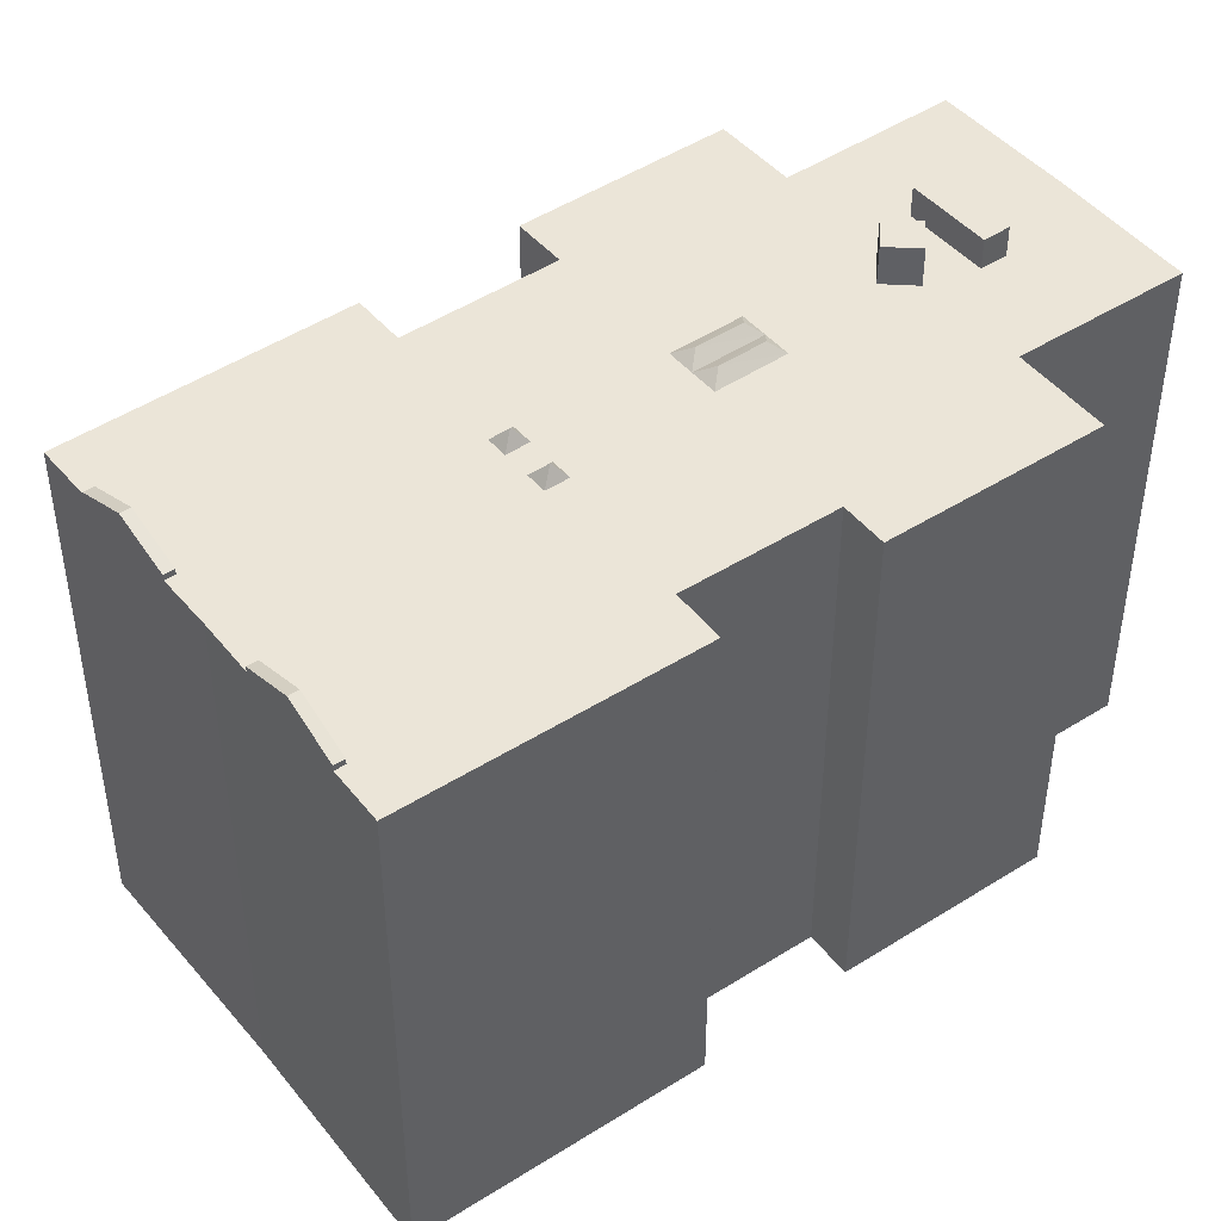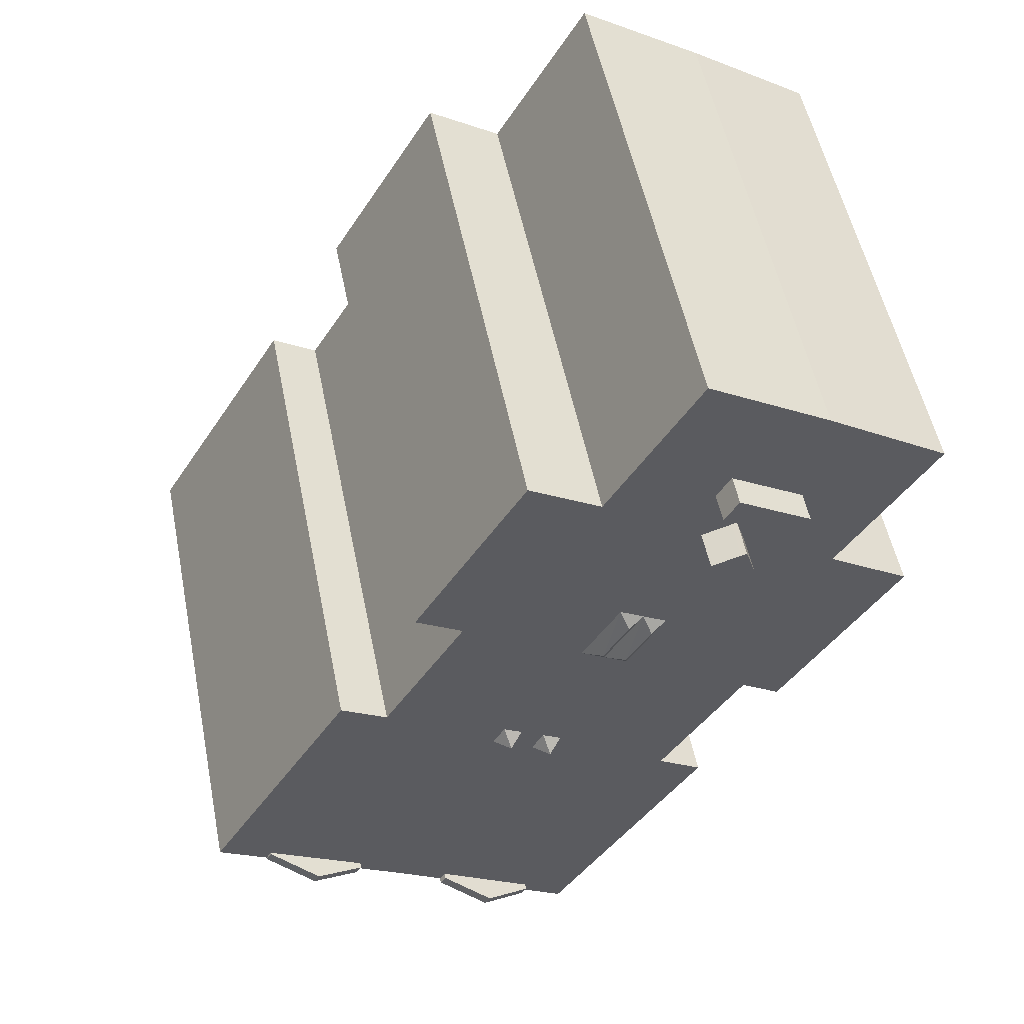
<metadata>
{"format":"obj","ext":"obj","renderer":"f3d","projection":"perspective","resolution":1024,"background":"white","views":[{"elev":45.8,"azim":-158.8,"up":"+Y"},{"elev":52.8,"azim":168.7,"up":"+Z"}]}
</metadata>
<code>
v -5.521 7.951 6.956
v -4.903 7.951 8.23
v -4.504 7.95 7.575
v -5.92 7.951 7.611
v -4.903 7.951 8.23
v -5.521 7.951 6.956
v -4.549 7.951 8.221
v -4.295 7.951 8.376
v -4.195 7.951 8.213
v -4.45 7.951 8.058
v -4.45 7.951 8.058
v -4.195 7.951 8.213
v -4.096 7.95 8.049
v -4.35 7.95 7.894
v -4.295 7.951 8.376
v -4.041 7.951 8.531
v -3.941 7.951 8.367
v -4.195 7.951 8.213
v -4.195 7.951 8.213
v -3.941 7.951 8.367
v -3.841 7.95 8.203
v -4.096 7.95 8.049
v -4.903 7.951 8.23
v -4.295 7.951 8.376
v -4.549 7.951 8.221
v -4.903 7.951 8.23
v -3.886 7.951 8.85
v -4.295 7.951 8.376
v -4.903 7.951 8.23
v -4.549 7.951 8.221
v -4.45 7.951 8.058
v -4.504 7.95 7.575
v -4.45 7.951 8.058
v -4.35 7.95 7.894
v -4.903 7.951 8.23
v -4.45 7.951 8.058
v -4.504 7.95 7.575
v -4.504 7.95 7.575
v -4.35 7.95 7.894
v -4.096 7.95 8.049
v -4.041 7.951 8.531
v -3.886 7.951 8.85
v -3.941 7.951 8.367
v -4.295 7.951 8.376
v -3.886 7.951 8.85
v -4.041 7.951 8.531
v -3.941 7.951 8.367
v -3.886 7.951 8.85
v -3.487 7.95 8.194
v -4.096 7.95 8.049
v -3.841 7.95 8.203
v -3.487 7.95 8.194
v -3.941 7.951 8.367
v -3.487 7.95 8.194
v -3.841 7.95 8.203
v -4.504 7.95 7.575
v -4.096 7.95 8.049
v -3.487 7.95 8.194
v -1.099 7.133 3.486
v -0.9288 7.133 3.207
v -0.5914 7.418 1.845
v -0.5914 7.418 1.845
v -0.03463 7.133 1.74
v -0.03335 7.133 1.738
v -0.9288 7.133 3.207
v -0.03463 7.133 1.74
v -0.5914 7.418 1.845
v -1.293 7.418 2.977
v -1.099 7.133 3.486
v -0.5914 7.418 1.845
v -1.293 7.418 2.977
v -1.101 7.133 3.489
v -1.099 7.133 3.486
v -0.7014 7.133 1.329
v -0.5914 7.418 1.845
v -0.03335 7.133 1.738
v -1.77 7.133 3.083
v -1.101 7.133 3.489
v -1.293 7.418 2.977
v -2.71 7.133 -5.073
v 2.817 7.133 -10.76
v 1.55 7.133 -11.58
v -2.71 7.133 -5.073
v 1.55 7.133 -11.58
v 1.71 7.133 -11.83
v -2.71 7.133 -5.073
v 4.212 7.133 -9.859
v 4.113 7.133 -9.922
v -2.71 7.133 -5.073
v 5.727 7.133 -9.231
v 4.212 7.133 -9.859
v 4.212 7.133 -9.859
v 5.727 7.133 -9.231
v 4.372 7.133 -10.11
v -2.71 7.133 -5.073
v 1.71 7.133 -11.83
v 0.4236 7.133 -12.66
v -3.957 7.133 -5.879
v -2.71 7.133 -5.073
v 2.867 7.133 -10.73
v 2.817 7.133 -10.76
v -2.71 7.133 -5.073
v 4.113 7.133 -9.922
v 2.867 7.133 -10.73
v -5.048 7.133 -1.455
v -0.7014 7.133 1.329
v -2.71 7.133 -5.073
v -9.425 7.133 2.905
v -5.048 7.133 -1.455
v -6.148 7.133 -2.166
v -9.425 7.133 2.905
v -7.136 7.133 4.384
v -5.048 7.133 -1.455
v -2.71 7.133 -5.073
v 0.5211 7.133 -2.677
v 0.8645 7.133 -3.247
v -2.71 7.133 -5.073
v -0.7014 7.133 1.329
v 0.5211 7.133 -2.677
v -2.71 7.133 -5.073
v 0.8645 7.133 -3.247
v 5.727 7.133 -9.231
v -0.7014 7.133 1.329
v 1.379 7.133 -2.938
v 1.038 7.133 -2.367
v -0.7014 7.133 1.329
v 1.038 7.133 -2.367
v 0.5211 7.133 -2.677
v 0.8645 7.133 -3.247
v 1.379 7.133 -2.938
v 5.727 7.133 -9.231
v -0.7014 7.133 1.329
v 5.727 7.133 -9.231
v 1.379 7.133 -2.938
v -7.136 7.133 4.384
v -2.268 7.133 2.394
v -5.048 7.133 -1.455
v -7.136 7.133 4.384
v -1.77 7.133 3.083
v -2.44 7.133 2.676
v -7.136 7.133 4.384
v -2.44 7.133 2.676
v -2.268 7.133 2.394
v -5.048 7.133 -1.455
v -1.372 7.133 0.9213
v -0.7014 7.133 1.329
v -5.048 7.133 -1.455
v -2.268 7.133 2.394
v -1.372 7.133 0.9213
v -9.757 7.133 8.44
v -6.365 7.133 10.63
v -4.903 7.133 8.23
v -7.136 7.133 4.384
v -4.18 7.133 6.841
v -4.25 7.133 6.621
v -4.504 7.133 7.575
v -4.028 7.133 6.793
v -4.18 7.133 6.841
v -7.136 7.133 4.384
v -4.504 7.133 7.575
v -4.18 7.133 6.841
v -7.136 7.133 4.384
v -3.776 7.133 5.692
v -3.506 7.133 5.606
v -3.506 7.133 5.606
v -3.437 7.133 5.823
v -1.77 7.133 3.083
v -7.136 7.133 4.384
v -3.506 7.133 5.606
v -1.77 7.133 3.083
v -7.136 7.133 4.384
v -4.474 7.133 5.913
v -3.776 7.133 5.692
v -7.136 7.133 4.384
v -4.25 7.133 6.621
v -4.474 7.133 5.913
v 1.585 7.133 9.72
v 4.682 7.133 4.633
v 3.376 7.133 3.839
v -0.4114 7.133 8.505
v 6.95 7.133 0.8643
v 11.1 7.133 -5.958
v 9.74 7.133 -6.788
v 5.664 7.133 0.08128
v 5.664 7.133 0.08128
v 9.74 7.133 -6.788
v 9.587 7.133 -6.536
v 5.664 7.133 0.08128
v 9.587 7.133 -6.536
v 8.287 7.133 -7.327
v -4.028 7.133 6.793
v -0.4114 7.133 8.505
v -3.212 7.133 6.534
v -3.437 7.133 5.823
v -3.212 7.133 6.534
v -0.4114 7.133 8.505
v 5.664 7.133 0.08128
v 8.287 7.133 -7.327
v 8.235 7.133 -7.359
v 5.664 7.133 0.08128
v 8.235 7.133 -7.359
v 6.983 7.133 -8.121
v 5.664 7.133 0.08128
v 6.881 7.133 -8.184
v 5.727 7.133 -9.231
v 5.727 7.133 -9.231
v 6.881 7.133 -8.184
v 7.034 7.133 -8.435
v 5.664 7.133 0.08128
v 6.983 7.133 -8.121
v 6.881 7.133 -8.184
v -0.7014 7.133 1.329
v 1.705 7.133 -1.966
v 2.048 7.133 -2.536
v -0.7014 7.133 1.329
v 2.222 7.133 -1.655
v 1.705 7.133 -1.966
v -0.7014 7.133 1.329
v 2.048 7.133 -2.536
v 5.727 7.133 -9.231
v 2.222 7.133 -1.655
v 5.664 7.133 0.08128
v 2.564 7.133 -2.227
v -0.7014 7.133 1.329
v 5.664 7.133 0.08128
v 2.222 7.133 -1.655
v 2.048 7.133 -2.536
v 2.564 7.133 -2.227
v 5.727 7.133 -9.231
v 2.564 7.133 -2.227
v 5.664 7.133 0.08128
v 5.727 7.133 -9.231
v -3.437 7.133 5.823
v -0.4114 7.133 8.505
v -1.77 7.133 3.083
v -4.504 7.133 7.575
v -0.4114 7.133 8.505
v -4.028 7.133 6.793
v -6.365 7.133 10.63
v -2.966 7.133 12.7
v -4.903 7.133 8.23
v -1.099 7.133 3.486
v 3.376 7.133 3.839
v -0.9288 7.133 3.207
v -1.101 7.133 3.489
v 3.376 7.133 3.839
v -1.099 7.133 3.486
v -1.77 7.133 3.083
v -0.4114 7.133 8.505
v -1.101 7.133 3.489
v -1.101 7.133 3.489
v -0.4114 7.133 8.505
v 3.376 7.133 3.839
v -0.03335 7.133 1.738
v 3.376 7.133 3.839
v 5.664 7.133 0.08128
v -0.03463 7.133 1.74
v 3.376 7.133 3.839
v -0.03335 7.133 1.738
v -0.7014 7.133 1.329
v -0.03335 7.133 1.738
v 5.664 7.133 0.08128
v -0.9288 7.133 3.207
v 3.376 7.133 3.839
v -0.03463 7.133 1.74
v -9.757 7.133 8.44
v -5.92 7.133 7.611
v -7.136 7.133 4.384
v -9.757 7.133 8.44
v -4.903 7.133 8.23
v -5.92 7.133 7.611
v -7.136 7.133 4.384
v -5.92 7.133 7.611
v -5.584 7.133 7.059
v -7.136 7.133 4.384
v -5.584 7.133 7.059
v -5.521 7.133 6.956
v -7.136 7.133 4.384
v -5.521 7.133 6.956
v -4.504 7.133 7.575
v -3.559 7.133 8.313
v -0.4114 7.133 8.505
v -3.487 7.133 8.194
v -4.504 7.133 7.575
v -3.487 7.133 8.194
v -0.4114 7.133 8.505
v -3.886 7.133 8.85
v -0.4114 7.133 8.505
v -3.559 7.133 8.313
v -4.903 7.133 8.23
v -2.966 7.133 12.7
v -3.886 7.133 8.85
v -3.886 7.133 8.85
v -2.966 7.133 12.7
v -0.4114 7.133 8.505
v -1.77 7.133 3.083
v -1.293 7.418 2.977
v -0.5914 7.418 1.845
v -1.77 7.133 3.083
v -0.5914 7.418 1.845
v -0.7014 7.133 1.329
v -1.77 7.133 3.083
v -0.7014 7.133 1.329
v -1.261 7.418 1.437
v -1.963 7.418 2.569
v -1.77 7.133 3.083
v -1.261 7.418 1.437
v -1.372 7.133 0.9213
v -1.261 7.418 1.437
v -0.7014 7.133 1.329
v -2.44 7.133 2.676
v -1.77 7.133 3.083
v -1.963 7.418 2.569
v -2.44 7.133 2.676
v -1.963 7.418 2.569
v -1.261 7.418 1.437
v -2.268 7.133 2.394
v -1.261 7.418 1.437
v -1.372 7.133 0.9213
v -2.44 7.133 2.676
v -1.261 7.418 1.437
v -2.268 7.133 2.394
v 6.881 7.286 -8.184
v 8.235 7.789 -7.359
v 8.388 7.789 -7.61
v 6.881 7.286 -8.184
v 8.388 7.789 -7.61
v 7.034 7.285 -8.435
v 8.235 7.789 -7.359
v 9.74 7.18 -6.788
v 8.388 7.789 -7.61
v 8.235 7.789 -7.359
v 9.587 7.18 -6.536
v 9.74 7.18 -6.788
v 1.55 7.286 -11.58
v 2.867 7.842 -10.73
v 1.71 7.285 -11.83
v 1.71 7.285 -11.83
v 2.867 7.842 -10.73
v 3.027 7.842 -10.98
v 2.867 7.842 -10.73
v 4.212 7.286 -9.859
v 4.372 7.286 -10.11
v 3.027 7.842 -10.98
v -4.474 8.19 5.913
v -4.18 8.19 6.841
v -4.028 8.19 6.793
v -4.474 8.19 5.913
v -4.028 8.19 6.793
v -3.437 8.19 5.823
v -4.474 8.19 5.913
v -3.437 8.19 5.823
v -3.506 8.19 5.606
v -4.028 8.19 6.793
v -3.212 8.19 6.534
v -3.437 8.19 5.823
v 0.8645 7.133 -3.247
v 0.9086 7.542 -2.835
v 1.379 7.133 -2.938
v 0.5211 7.133 -2.677
v 0.9086 7.542 -2.835
v 0.8645 7.133 -3.247
v 0.9086 7.542 -2.835
v 1.038 7.133 -2.367
v 1.379 7.133 -2.938
v 0.5211 7.133 -2.677
v 1.038 7.133 -2.367
v 0.9086 7.542 -2.835
v 2.048 7.133 -2.536
v 2.093 7.542 -2.124
v 2.564 7.133 -2.227
v 2.093 7.542 -2.124
v 2.222 7.133 -1.655
v 2.564 7.133 -2.227
v 1.705 7.133 -1.966
v 2.093 7.542 -2.124
v 2.048 7.133 -2.536
v 1.705 7.133 -1.966
v 2.222 7.133 -1.655
v 2.093 7.542 -2.124
v -5.92 7.133 7.611
v -4.903 7.133 8.23
v -4.903 7.951 8.23
v -5.92 7.951 7.611
v -4.903 7.133 8.23
v -3.886 7.133 8.85
v -3.886 7.951 8.85
v -4.903 7.951 8.23
v -5.521 7.951 6.956
v -4.504 7.95 7.575
v -4.504 7.133 7.575
v -5.521 7.133 6.956
v -4.504 7.95 7.575
v -3.487 7.95 8.194
v -3.487 7.133 8.194
v -4.504 7.133 7.575
v -5.92 7.951 7.611
v -5.521 7.951 6.956
v -5.584 7.133 7.059
v -5.92 7.133 7.611
v -5.584 7.133 7.059
v -5.521 7.951 6.956
v -5.521 7.133 6.956
v -3.559 7.133 8.313
v -3.487 7.133 8.194
v -3.487 7.95 8.194
v -3.886 7.951 8.85
v -3.886 7.133 8.85
v -3.559 7.133 8.313
v -3.886 7.951 8.85
v -3.559 7.133 8.313
v -3.487 7.95 8.194
v -9.757 7.133 8.44
v -7.136 7.133 4.384
v -7.136 -7.148 4.384
v -9.757 -7.148 8.44
v -8.061 -7.148 9.536
v -6.365 -7.148 10.63
v -6.365 7.133 10.63
v -9.757 7.133 8.44
v -9.757 -7.148 8.44
v -8.061 -7.148 9.536
v -9.757 7.133 8.44
v -8.061 -7.148 9.536
v -6.365 7.133 10.63
v -6.365 -7.148 10.63
v -2.966 -7.148 12.7
v -2.966 7.133 12.7
v -6.365 7.133 10.63
v 4.372 7.133 -10.11
v 5.049 -7.148 -9.668
v 4.372 -7.148 -10.11
v 5.049 -7.148 -9.668
v 5.727 7.133 -9.231
v 5.727 -7.148 -9.231
v 4.372 7.133 -10.11
v 5.727 7.133 -9.231
v 5.049 -7.148 -9.668
v 3.027 7.133 -10.98
v 3.699 -7.148 -10.54
v 3.027 -7.148 -10.98
v 3.699 -7.148 -10.54
v 4.372 7.133 -10.11
v 4.372 -7.148 -10.11
v 3.027 7.133 -10.98
v 4.372 7.133 -10.11
v 3.699 -7.148 -10.54
v 1.71 7.133 -11.83
v 3.027 7.133 -10.98
v 3.027 -7.148 -10.98
v 1.71 -7.148 -11.83
v 0.4236 7.133 -12.66
v 1.71 7.133 -11.83
v 1.71 -7.148 -11.83
v 0.4236 -7.148 -12.66
v 9.74 7.133 -6.788
v 11.1 7.133 -5.958
v 11.1 -7.148 -5.958
v 9.74 -7.148 -6.788
v 8.388 7.133 -7.61
v 9.74 7.133 -6.788
v 9.74 -7.148 -6.788
v 8.388 -7.148 -7.61
v 7.034 7.133 -8.435
v 8.388 7.133 -7.61
v 8.388 -7.148 -7.61
v 7.034 -7.148 -8.435
v 5.727 7.133 -9.231
v 7.034 7.133 -8.435
v 7.034 -7.148 -8.435
v 5.727 -7.148 -9.231
v 7.034 7.285 -8.435
v 8.388 7.789 -7.61
v 7.034 7.133 -8.435
v 7.034 7.133 -8.435
v 8.388 7.789 -7.61
v 8.388 7.133 -7.61
v 8.388 7.789 -7.61
v 9.74 7.133 -6.788
v 8.388 7.133 -7.61
v 8.388 7.789 -7.61
v 9.74 7.18 -6.788
v 9.74 7.133 -6.788
v 1.71 7.285 -11.83
v 3.027 7.842 -10.98
v 1.71 7.133 -11.83
v 1.71 7.133 -11.83
v 3.027 7.842 -10.98
v 3.027 7.133 -10.98
v 3.027 7.842 -10.98
v 4.372 7.133 -10.11
v 3.027 7.133 -10.98
v 3.027 7.842 -10.98
v 4.372 7.286 -10.11
v 4.372 7.133 -10.11
v -3.957 7.133 -5.879
v 0.4236 7.133 -12.66
v 0.4236 -7.148 -12.66
v -3.957 -7.148 -5.879
v -3.334 -7.148 -5.476
v -2.71 -7.148 -5.073
v -2.71 7.133 -5.073
v -3.957 7.133 -5.879
v -3.957 -7.148 -5.879
v -3.334 -7.148 -5.476
v -3.957 7.133 -5.879
v -3.334 -7.148 -5.476
v -2.71 7.133 -5.073
v -5.048 7.133 -1.455
v -2.71 7.133 -5.073
v -2.71 -7.148 -5.073
v -5.048 -7.148 -1.455
v -6.148 7.133 -2.166
v -5.048 7.133 -1.455
v -5.048 -7.148 -1.455
v -6.148 -7.148 -2.166
v -9.425 7.133 2.905
v -6.148 7.133 -2.166
v -6.148 -7.148 -2.166
v -9.425 -7.148 2.905
v -9.425 -7.148 2.905
v -7.136 -7.148 4.384
v -7.136 7.133 4.384
v -9.425 7.133 2.905
v -2.966 -7.148 12.7
v -0.4114 -7.148 8.505
v -0.4114 7.133 8.505
v -2.966 7.133 12.7
v -0.4114 -7.148 8.505
v 1.585 -7.148 9.72
v 1.585 7.133 9.72
v -0.4114 7.133 8.505
v 1.585 -7.148 9.72
v 4.682 -7.148 4.633
v 4.682 7.133 4.633
v 1.585 7.133 9.72
v 3.376 7.133 3.839
v 4.682 7.133 4.633
v 4.682 -7.148 4.633
v 3.376 -7.148 3.839
v 3.376 -7.148 3.839
v 5.664 -7.148 0.08128
v 5.664 7.133 0.08128
v 3.376 7.133 3.839
v 5.664 -7.148 0.08128
v 6.95 -7.148 0.8643
v 6.95 7.133 0.8643
v 5.664 7.133 0.08128
v 6.95 -7.148 0.8643
v 11.1 -7.148 -5.958
v 11.1 7.133 -5.958
v 6.95 7.133 0.8643
v 6.983 7.133 -8.121
v 8.235 7.133 -7.359
v 8.235 7.789 -7.359
v 6.881 7.286 -8.184
v 6.881 7.133 -8.184
v 6.983 7.133 -8.121
v 6.881 7.286 -8.184
v 6.983 7.133 -8.121
v 8.235 7.789 -7.359
v 8.235 7.789 -7.359
v 9.587 7.133 -6.536
v 9.587 7.18 -6.536
v 8.235 7.789 -7.359
v 8.235 7.133 -7.359
v 8.287 7.133 -7.327
v 8.235 7.789 -7.359
v 8.287 7.133 -7.327
v 9.587 7.133 -6.536
v 6.881 7.286 -8.184
v 7.034 7.285 -8.435
v 7.034 7.133 -8.435
v 6.881 7.133 -8.184
v 9.587 7.133 -6.536
v 9.74 7.133 -6.788
v 9.74 7.18 -6.788
v 9.587 7.18 -6.536
v 2.817 7.133 -10.76
v 2.867 7.133 -10.73
v 2.867 7.842 -10.73
v 1.55 7.133 -11.58
v 2.817 7.133 -10.76
v 2.867 7.842 -10.73
v 1.55 7.286 -11.58
v 1.55 7.133 -11.58
v 2.867 7.842 -10.73
v 4.113 7.133 -9.922
v 4.212 7.133 -9.859
v 4.212 7.286 -9.859
v 2.867 7.842 -10.73
v 2.867 7.133 -10.73
v 4.113 7.133 -9.922
v 2.867 7.842 -10.73
v 4.113 7.133 -9.922
v 4.212 7.286 -9.859
v 1.55 7.286 -11.58
v 1.71 7.285 -11.83
v 1.71 7.133 -11.83
v 1.55 7.133 -11.58
v 4.212 7.133 -9.859
v 4.372 7.133 -10.11
v 4.372 7.286 -10.11
v 4.212 7.286 -9.859
v -4.18 7.133 6.841
v -4.028 7.133 6.793
v -4.028 8.19 6.793
v -4.18 8.19 6.841
v -4.028 7.133 6.793
v -3.212 7.133 6.534
v -3.212 8.19 6.534
v -4.028 8.19 6.793
v -3.506 8.19 5.606
v -3.437 8.19 5.823
v -3.437 7.133 5.823
v -3.506 7.133 5.606
v -3.437 8.19 5.823
v -3.212 8.19 6.534
v -3.212 7.133 6.534
v -3.437 7.133 5.823
v -4.474 8.19 5.913
v -3.506 8.19 5.606
v -3.776 7.133 5.692
v -4.474 7.133 5.913
v -3.776 7.133 5.692
v -3.506 8.19 5.606
v -3.506 7.133 5.606
v -4.25 7.133 6.621
v -4.18 7.133 6.841
v -4.18 8.19 6.841
v -4.474 7.133 5.913
v -4.25 7.133 6.621
v -4.18 8.19 6.841
v -4.474 8.19 5.913
v -5.048 -7.148 -1.455
v -2.71 -7.148 -5.073
v -3.334 -7.148 -5.476
v -3.957 -7.148 -5.879
v 0.4236 -7.148 -12.66
v 1.71 -7.148 -11.83
v 3.027 -7.148 -10.98
v 3.699 -7.148 -10.54
v 4.372 -7.148 -10.11
v 5.049 -7.148 -9.668
v 5.727 -7.148 -9.231
v 7.034 -7.148 -8.435
v 8.388 -7.148 -7.61
v 9.74 -7.148 -6.788
v 11.1 -7.148 -5.958
v 6.95 -7.148 0.8643
v 5.664 -7.148 0.08128
v 3.376 -7.148 3.839
v 4.682 -7.148 4.633
v 1.585 -7.148 9.72
v -0.4114 -7.148 8.505
v -2.966 -7.148 12.7
v -6.365 -7.148 10.63
v -8.061 -7.148 9.536
v -9.757 -7.148 8.44
v -7.136 -7.148 4.384
v -9.425 -7.148 2.905
v -6.148 -7.148 -2.166
g CDNNDG02_0009640
f 1 2 3
f 4 5 6
f 10 7 9
f 9 7 8
f 14 11 13
f 13 11 12
f 18 15 17
f 17 15 16
f 22 19 21
f 21 19 20
f 23 24 25
f 26 27 28
f 29 30 31
f 32 33 34
f 35 36 37
f 38 39 40
f 41 42 43
f 44 45 46
f 47 48 49
f 50 51 52
f 53 54 55
f 56 57 58
f 59 60 61
f 62 63 64
f 65 66 67
f 68 69 70
f 71 72 73
f 74 75 76
f 77 78 79
f 80 81 82
f 83 84 85
f 86 87 88
f 89 90 91
f 92 93 94
f 95 97 98
f 95 96 97
f 99 100 101
f 102 103 104
f 105 106 107
f 108 109 110
f 111 112 113
f 114 115 116
f 117 118 119
f 120 121 122
f 123 124 125
f 126 127 128
f 129 130 131
f 132 133 134
f 135 136 137
f 138 139 140
f 141 142 143
f 144 145 146
f 147 148 149
f 150 151 152
f 153 154 155
f 156 157 158
f 159 160 161
f 162 163 164
f 165 166 167
f 168 169 170
f 171 172 173
f 174 175 176
f 177 179 180
f 177 178 179
f 182 183 184
f 181 182 184
f 185 186 187
f 188 189 190
f 191 192 193
f 194 195 196
f 197 198 199
f 200 201 202
f 203 204 205
f 206 207 208
f 209 210 211
f 212 213 214
f 215 216 217
f 218 219 220
f 221 222 223
f 224 225 226
f 227 228 229
f 230 231 232
f 233 234 235
f 236 237 238
f 239 240 241
f 242 243 244
f 245 246 247
f 248 249 250
f 251 252 253
f 254 255 256
f 257 258 259
f 260 261 262
f 263 264 265
f 266 267 268
f 269 270 271
f 272 273 274
f 275 276 277
f 278 279 280
f 281 282 283
f 284 285 286
f 287 288 289
f 290 291 292
f 293 294 295
f 296 297 298
f 299 300 301
f 302 303 304
f 305 306 307
f 308 309 310
f 311 312 313
f 314 315 316
f 317 318 319
f 320 321 322
f 323 324 325
f 326 327 328
f 329 330 331
f 332 333 334
f 335 336 337
f 338 339 340
f 344 341 342
f 343 344 342
f 345 346 347
f 348 349 350
f 351 352 353
f 354 355 356
f 357 358 359
f 360 361 362
f 363 364 365
f 366 367 368
f 369 370 371
f 372 373 374
f 375 376 377
f 378 379 380
f 382 383 384
f 384 381 382
f 385 387 388
f 387 385 386
f 390 391 392
f 389 390 392
f 396 393 395
f 394 395 393
f 400 397 399
f 399 397 398
f 401 402 403
f 404 405 406
f 407 408 409
f 410 411 412
f 413 414 415
f 416 413 415
f 417 418 419
f 420 421 422
f 423 424 425
f 429 426 428
f 428 426 427
f 430 431 432
f 433 434 435
f 436 437 438
f 439 440 441
f 442 443 444
f 445 446 447
f 450 451 449
f 448 449 451
f 454 452 453
f 452 454 455
f 458 456 457
f 456 458 459
f 462 460 461
f 460 462 463
f 464 466 467
f 464 465 466
f 468 470 471
f 468 469 470
f 472 473 474
f 475 476 477
f 478 479 480
f 481 482 483
f 484 485 486
f 487 488 489
f 490 491 492
f 493 494 495
f 496 498 499
f 496 497 498
f 500 501 502
f 503 504 505
f 506 507 508
f 509 510 511
f 512 509 511
f 515 513 514
f 513 515 516
f 517 518 519
f 520 517 519
f 524 521 523
f 523 521 522
f 526 527 525
f 525 527 528
f 532 529 531
f 531 529 530
f 533 535 536
f 533 534 535
f 537 539 540
f 537 538 539
f 542 543 541
f 541 543 544
f 545 547 548
f 547 545 546
f 549 551 552
f 549 550 551
f 553 554 555
f 556 557 558
f 559 560 561
f 562 563 564
f 565 566 567
f 568 569 570
f 572 573 574
f 571 572 574
f 575 577 578
f 575 576 577
f 579 580 581
f 582 583 584
f 585 586 587
f 588 589 590
f 591 592 593
f 594 595 596
f 598 599 600
f 597 598 600
f 604 601 603
f 602 603 601
f 605 606 607
f 608 605 607
f 609 611 612
f 609 610 611
f 614 615 616
f 616 613 614
f 617 619 620
f 619 617 618
f 624 621 623
f 623 621 622
f 625 626 627
f 628 629 630
f 634 631 632
f 632 633 634
f 635 661 662
f 635 636 652
f 636 637 640
f 661 635 660
f 637 638 639
f 658 659 660
f 637 639 640
f 636 640 641
f 636 641 642
f 636 642 643
f 636 643 644
f 636 644 645
f 636 645 651
f 645 646 651
f 646 647 651
f 647 648 651
f 657 658 660
f 648 649 651
f 649 650 651
f 652 636 651
f 655 657 660
f 654 652 653
f 635 652 660
f 655 656 657
f 652 654 655
f 652 655 660

</code>
